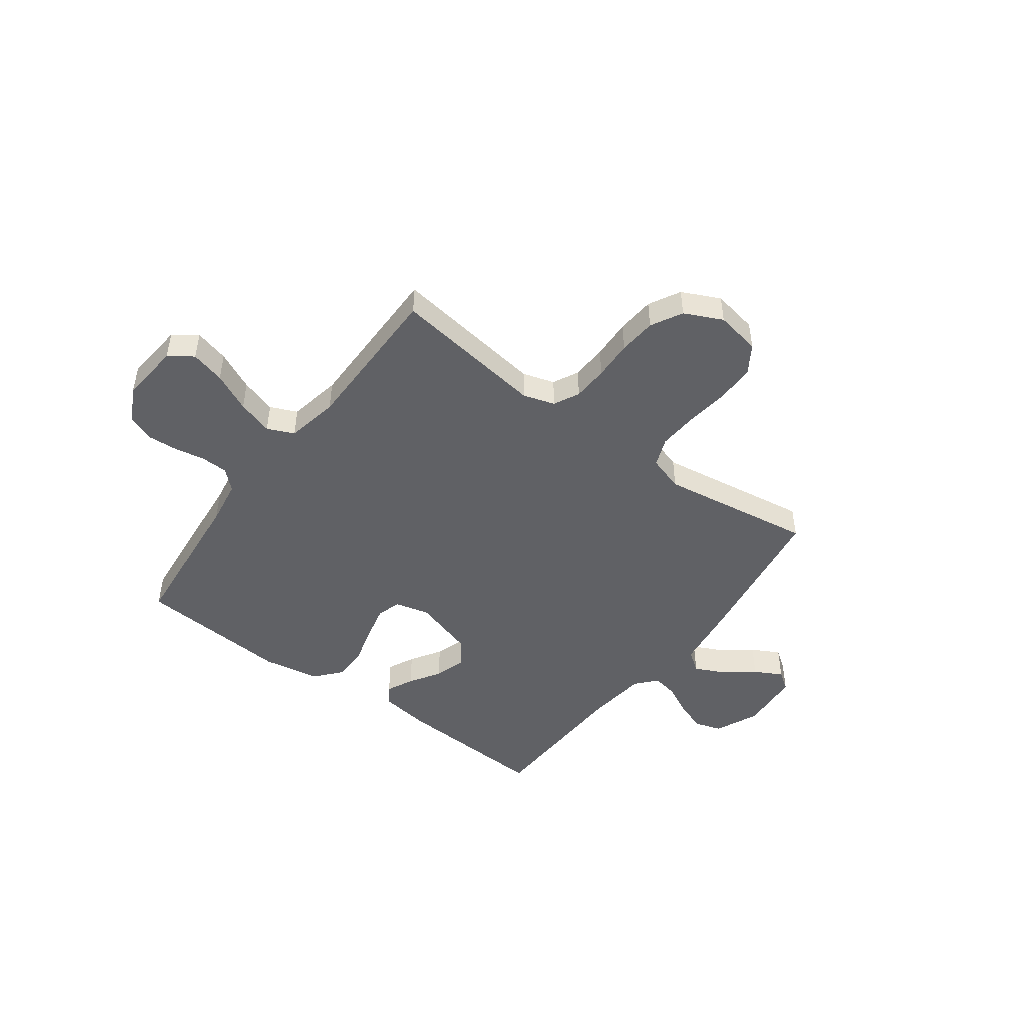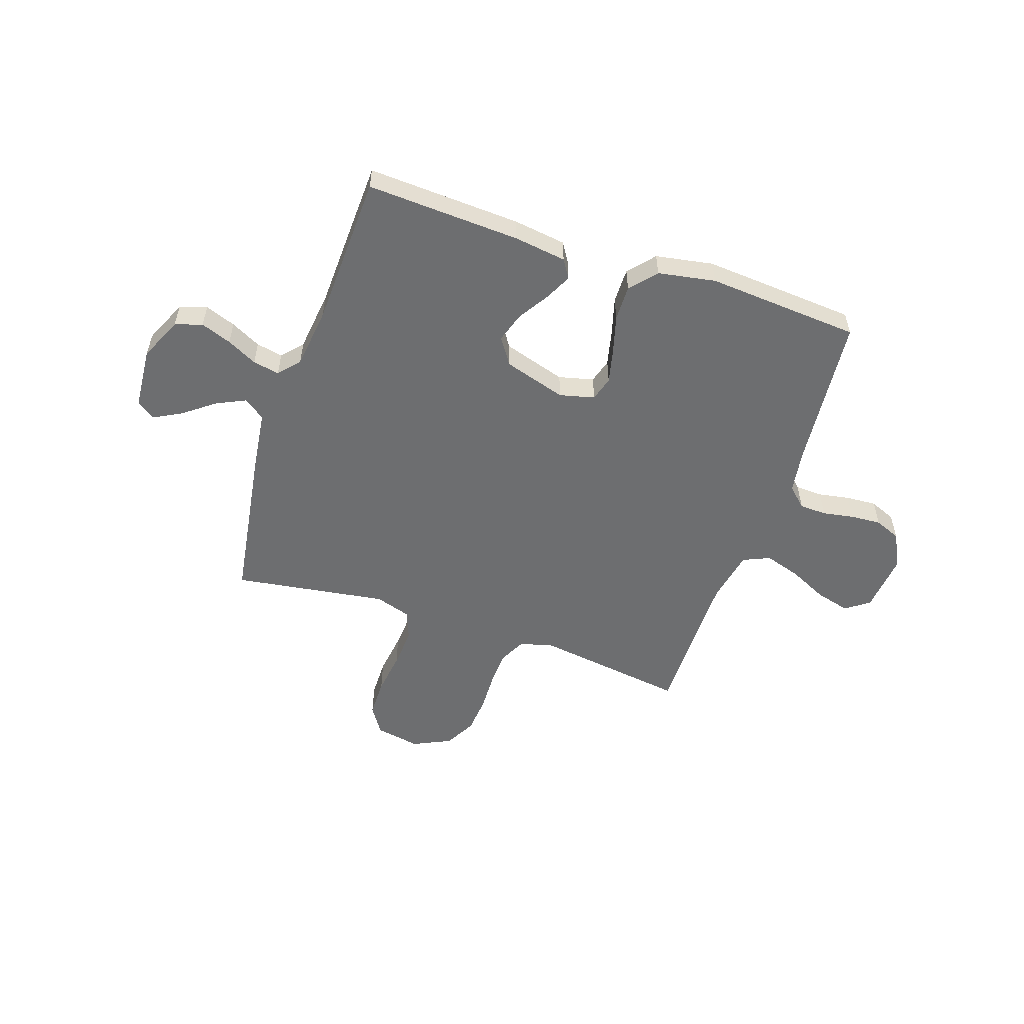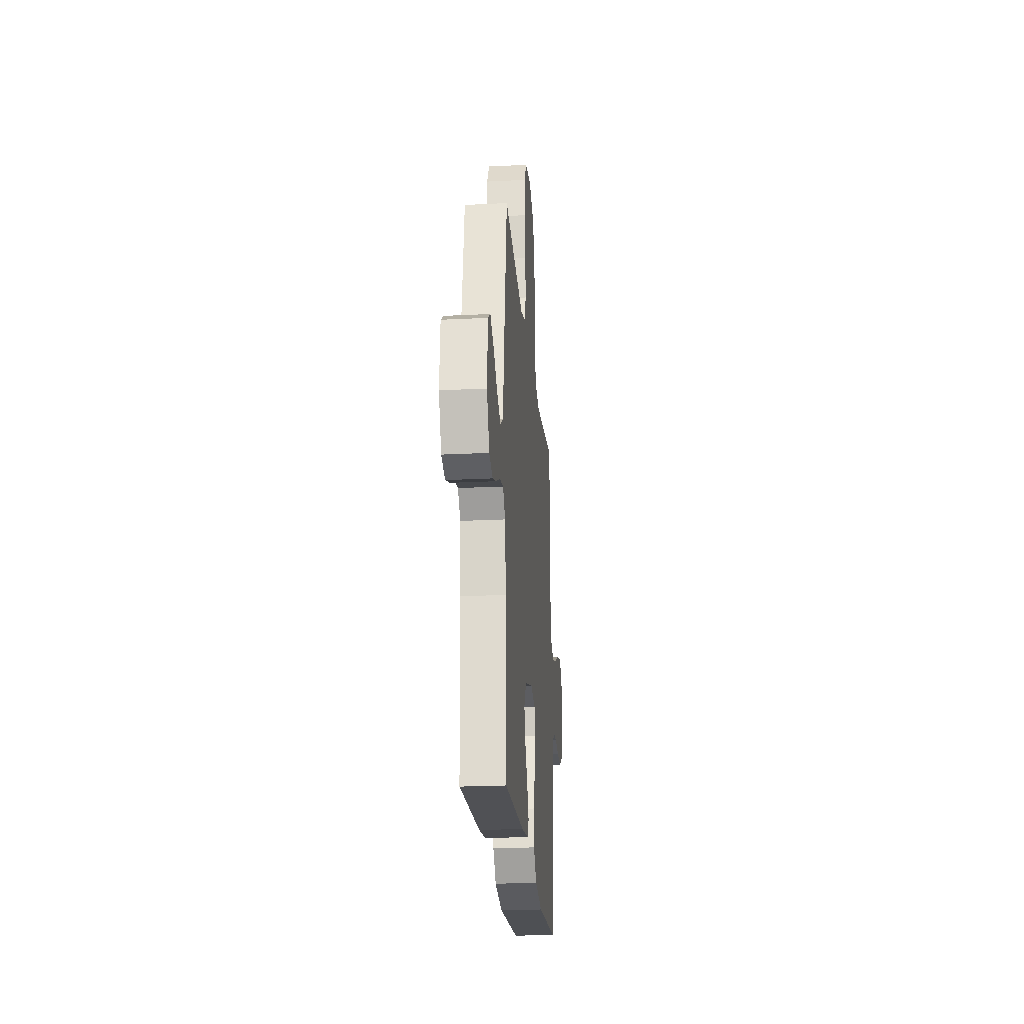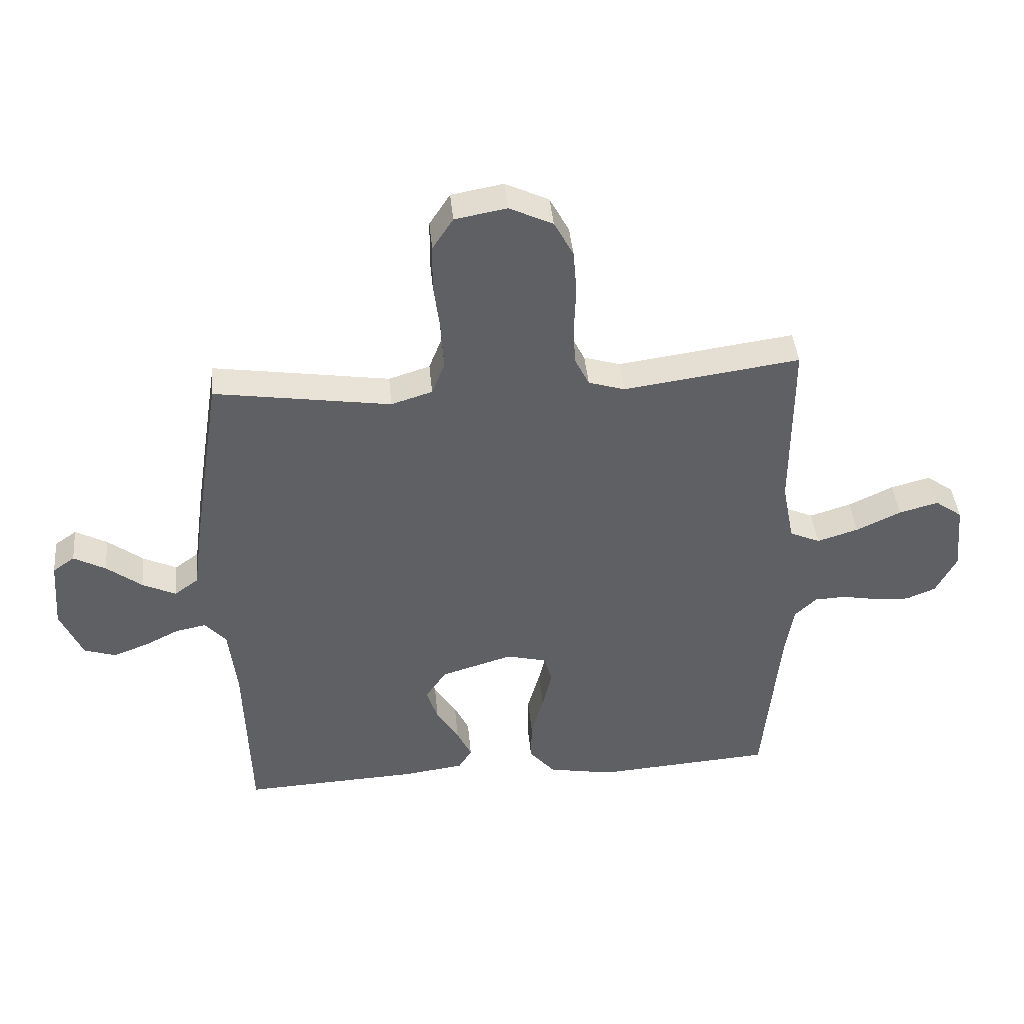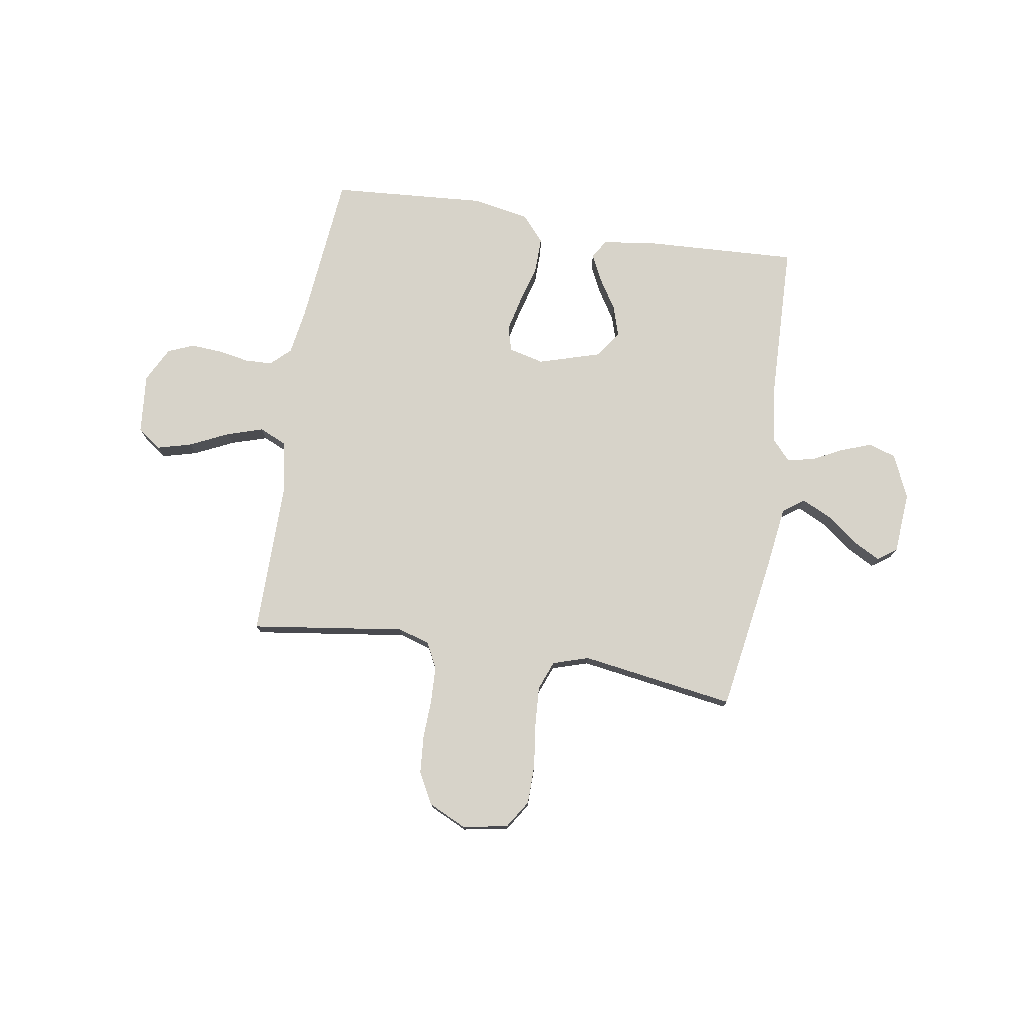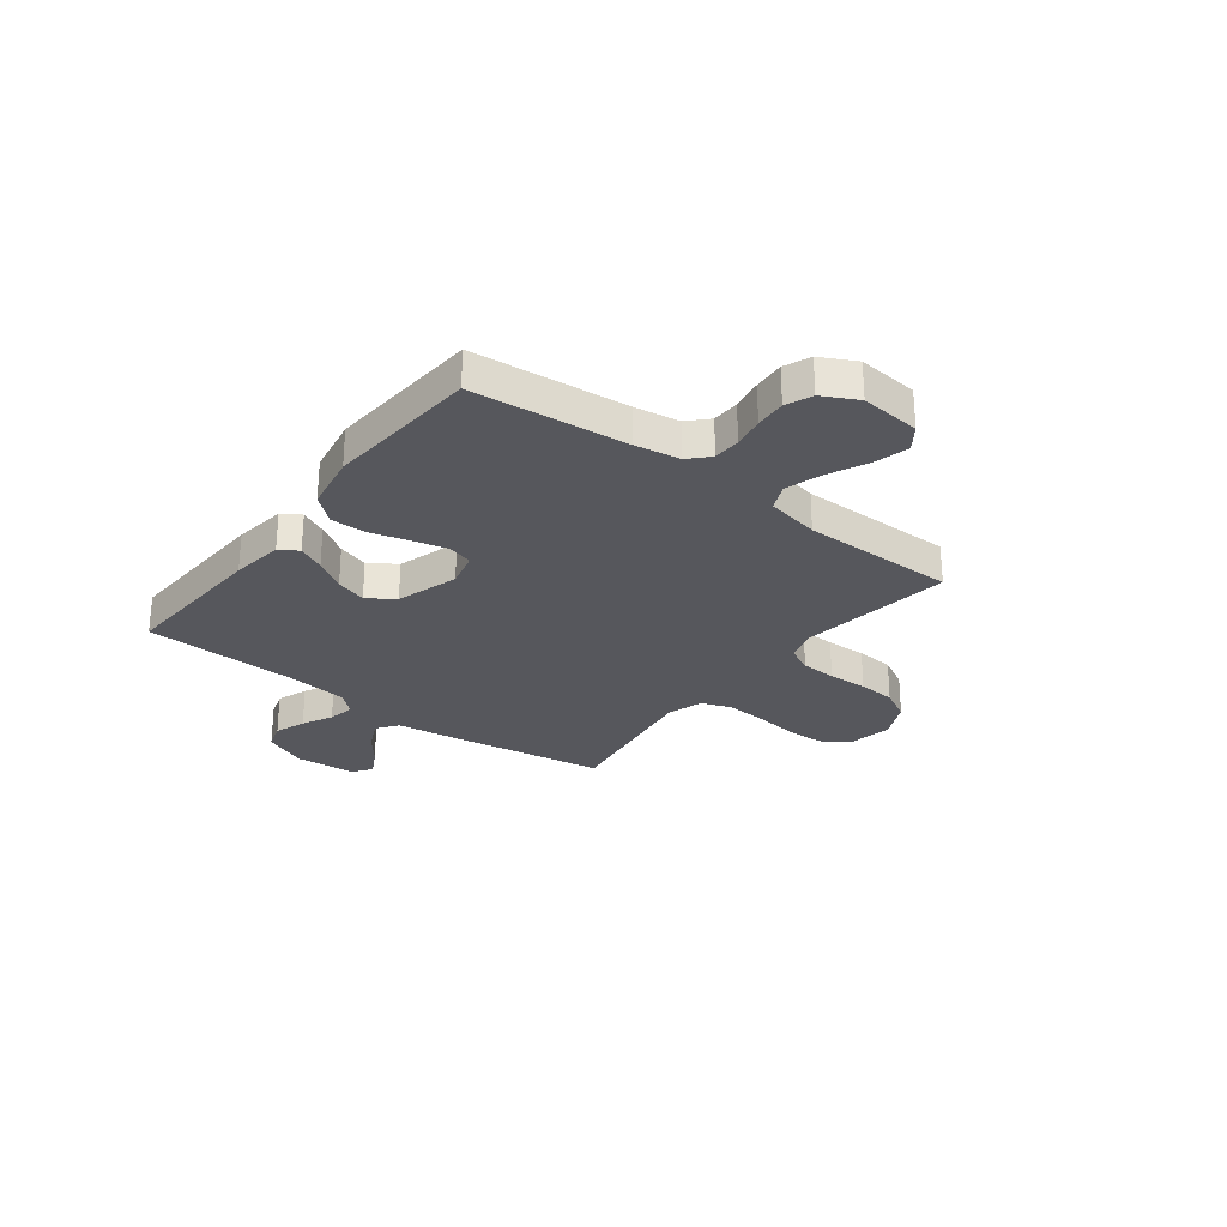
<metadata>
{"format":"obj","ext":"obj","renderer":"f3d","projection":"perspective","resolution":1024,"background":"white","views":[{"elev":-47.3,"azim":-36.5,"up":"+Y"},{"elev":-54.2,"azim":161.3,"up":"+Y"},{"elev":-23.1,"azim":94.9,"up":"+Z"},{"elev":41.8,"azim":174.7,"up":"+Z"},{"elev":76.4,"azim":9.2,"up":"+Y"},{"elev":-27.6,"azim":-127.4,"up":"+Y"}]}
</metadata>
<code>
v 0.5 0.07 0.5
v 0.547 0.07 0.2
v 0.564 0.07 0.074
v 0.605 0.07 0.044
v 0.662 0.07 0.071
v 0.722 0.07 0.117
v 0.776 0.07 0.146
v 0.813 0.07 0.12
v 0.822 0.07 0
v 0.784 0.07 -0.085
v 0.731 0.07 -0.102
v 0.671 0.07 -0.08
v 0.612 0.07 -0.05
v 0.56 0.07 -0.04
v 0.524 0.07 -0.08
v 0.51 0.07 -0.2
v 0.5 0.07 -0.5
v 0.2 0.07 -0.485
v 0.098 0.07 -0.471
v 0.075 0.07 -0.435
v 0.1 0.07 -0.383
v 0.138 0.07 -0.323
v 0.157 0.07 -0.263
v 0.122 0.07 -0.211
v 0 0.07 -0.174
v -0.068 0.07 -0.191
v -0.082 0.07 -0.239
v -0.066 0.07 -0.307
v -0.045 0.07 -0.382
v -0.044 0.07 -0.451
v -0.088 0.07 -0.502
v -0.2 0.07 -0.522
v -0.5 0.07 -0.5
v -0.529 0.07 -0.2
v -0.543 0.07 -0.112
v -0.581 0.07 -0.076
v -0.634 0.07 -0.074
v -0.695 0.07 -0.085
v -0.755 0.07 -0.089
v -0.806 0.07 -0.068
v -0.841 0.07 0
v -0.83 0.07 0.117
v -0.784 0.07 0.15
v -0.717 0.07 0.132
v -0.641 0.07 0.096
v -0.571 0.07 0.074
v -0.519 0.07 0.097
v -0.499 0.07 0.2
v -0.5 0.07 0.5
v -0.2 0.07 0.458
v -0.138 0.07 0.477
v -0.113 0.07 0.527
v -0.11 0.07 0.596
v -0.113 0.07 0.673
v -0.107 0.07 0.747
v -0.074 0.07 0.808
v 0 0.07 0.843
v 0.088 0.07 0.827
v 0.123 0.07 0.773
v 0.124 0.07 0.697
v 0.113 0.07 0.613
v 0.108 0.07 0.534
v 0.13 0.07 0.477
v 0.2 0.07 0.455
v 0.5 0 0.5
v 0.547 0 0.2
v 0.564 0 0.074
v 0.605 0 0.044
v 0.662 0 0.071
v 0.722 0 0.117
v 0.776 0 0.146
v 0.813 0 0.12
v 0.822 0 0
v 0.784 0 -0.085
v 0.731 0 -0.102
v 0.671 0 -0.08
v 0.612 0 -0.05
v 0.56 0 -0.04
v 0.524 0 -0.08
v 0.51 0 -0.2
v 0.5 0 -0.5
v 0.2 0 -0.485
v 0.098 0 -0.471
v 0.075 0 -0.435
v 0.1 0 -0.383
v 0.138 0 -0.323
v 0.157 0 -0.263
v 0.122 0 -0.211
v 0 0 -0.174
v -0.068 0 -0.191
v -0.082 0 -0.239
v -0.066 0 -0.307
v -0.045 0 -0.382
v -0.044 0 -0.451
v -0.088 0 -0.502
v -0.2 0 -0.522
v -0.5 0 -0.5
v -0.529 0 -0.2
v -0.543 0 -0.112
v -0.581 0 -0.076
v -0.634 0 -0.074
v -0.695 0 -0.085
v -0.755 0 -0.089
v -0.806 0 -0.068
v -0.841 0 0
v -0.83 0 0.117
v -0.784 0 0.15
v -0.717 0 0.132
v -0.641 0 0.096
v -0.571 0 0.074
v -0.519 0 0.097
v -0.499 0 0.2
v -0.5 0 0.5
v -0.2 0 0.458
v -0.138 0 0.477
v -0.113 0 0.527
v -0.11 0 0.596
v -0.113 0 0.673
v -0.107 0 0.747
v -0.074 0 0.808
v 0 0 0.843
v 0.088 0 0.827
v 0.123 0 0.773
v 0.124 0 0.697
v 0.113 0 0.613
v 0.108 0 0.534
v 0.13 0 0.477
v 0.2 0 0.455
f 59 60 61
f 58 59 61
f 57 58 61
f 56 57 61
f 55 56 61
f 54 55 61
f 53 54 61
f 52 53 61 62
f 51 52 62 63
f 48 49 50
f 51 63 64
f 50 51 64
f 48 50 64
f 47 48 64
f 43 44 45
f 42 43 45
f 41 42 45
f 40 41 45
f 39 40 45
f 38 39 45
f 37 38 45
f 36 37 45 46
f 35 36 46 47
f 32 33 34
f 31 32 34
f 30 31 34
f 29 30 34
f 28 29 34
f 34 35 47
f 28 34 47
f 27 28 47
f 20 21 22
f 19 20 22
f 18 19 22
f 17 18 22
f 16 17 22
f 15 16 22 23
f 14 15 23 24
f 11 12 13
f 10 11 13
f 9 10 13
f 8 9 13
f 7 8 13
f 6 7 13
f 5 6 13
f 4 5 13 14
f 14 24 25
f 4 14 25
f 3 4 25
f 3 25 26
f 2 3 26
f 1 2 26
f 64 1 26
f 47 64 26
f 26 27 47
f 125 124 123
f 125 123 122
f 125 122 121
f 125 121 120
f 125 120 119
f 125 119 118
f 125 118 117
f 126 125 117 116
f 127 126 116 115
f 114 113 112
f 128 127 115
f 128 115 114
f 128 114 112
f 128 112 111
f 109 108 107
f 109 107 106
f 109 106 105
f 109 105 104
f 109 104 103
f 109 103 102
f 109 102 101
f 110 109 101 100
f 111 110 100 99
f 98 97 96
f 98 96 95
f 98 95 94
f 98 94 93
f 98 93 92
f 111 99 98
f 111 98 92
f 111 92 91
f 86 85 84
f 86 84 83
f 86 83 82
f 86 82 81
f 86 81 80
f 87 86 80 79
f 88 87 79 78
f 77 76 75
f 77 75 74
f 77 74 73
f 77 73 72
f 77 72 71
f 77 71 70
f 77 70 69
f 78 77 69 68
f 89 88 78
f 89 78 68
f 89 68 67
f 90 89 67
f 90 67 66
f 90 66 65
f 90 65 128
f 90 128 111
f 111 91 90
f 1 65 66 2
f 2 66 67 3
f 3 67 68 4
f 4 68 69 5
f 5 69 70 6
f 6 70 71 7
f 7 71 72 8
f 8 72 73 9
f 9 73 74 10
f 10 74 75 11
f 11 75 76 12
f 12 76 77 13
f 13 77 78 14
f 14 78 79 15
f 15 79 80 16
f 16 80 81 17
f 17 81 82 18
f 18 82 83 19
f 19 83 84 20
f 20 84 85 21
f 21 85 86 22
f 22 86 87 23
f 23 87 88 24
f 24 88 89 25
f 25 89 90 26
f 26 90 91 27
f 27 91 92 28
f 28 92 93 29
f 29 93 94 30
f 30 94 95 31
f 31 95 96 32
f 32 96 97 33
f 33 97 98 34
f 34 98 99 35
f 35 99 100 36
f 36 100 101 37
f 37 101 102 38
f 38 102 103 39
f 39 103 104 40
f 40 104 105 41
f 41 105 106 42
f 42 106 107 43
f 43 107 108 44
f 44 108 109 45
f 45 109 110 46
f 46 110 111 47
f 47 111 112 48
f 48 112 113 49
f 49 113 114 50
f 50 114 115 51
f 51 115 116 52
f 52 116 117 53
f 53 117 118 54
f 54 118 119 55
f 55 119 120 56
f 56 120 121 57
f 57 121 122 58
f 58 122 123 59
f 59 123 124 60
f 60 124 125 61
f 61 125 126 62
f 62 126 127 63
f 63 127 128 64
f 64 128 65 1

</code>
